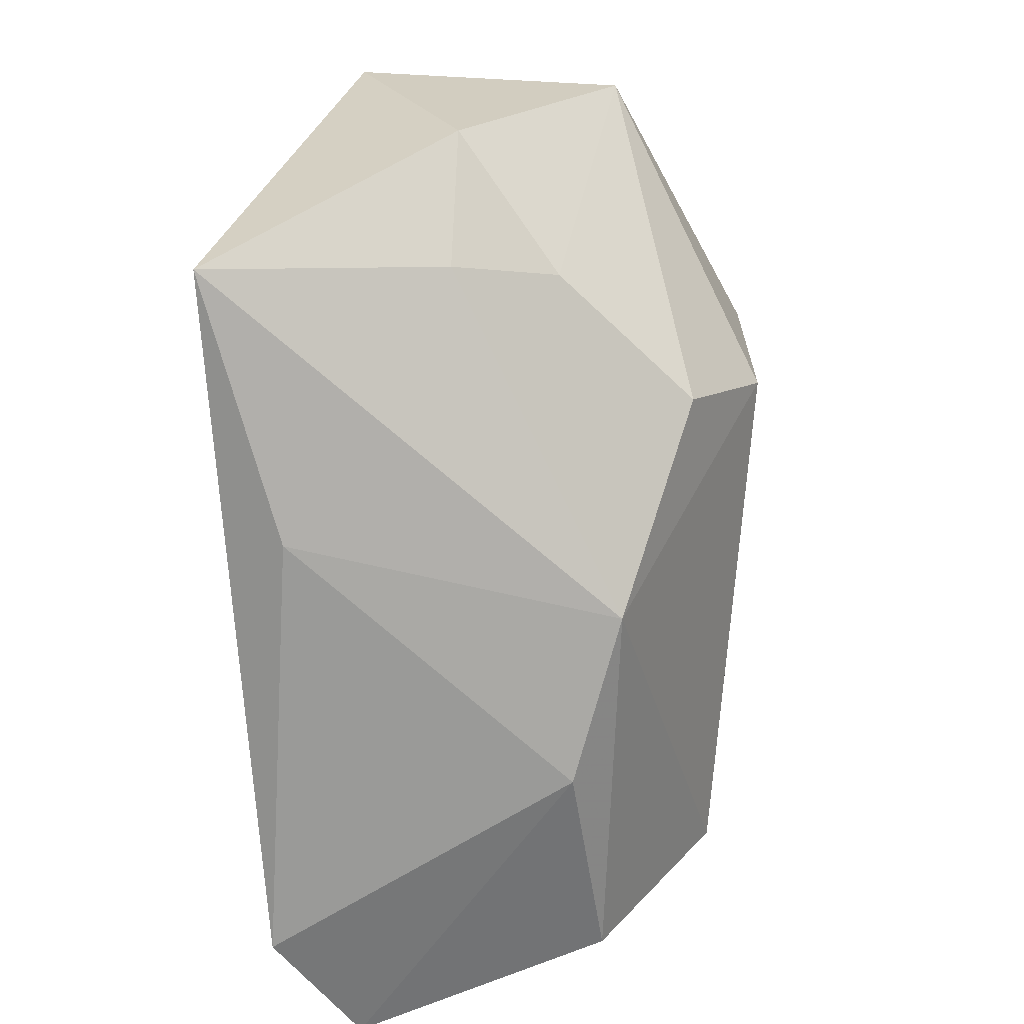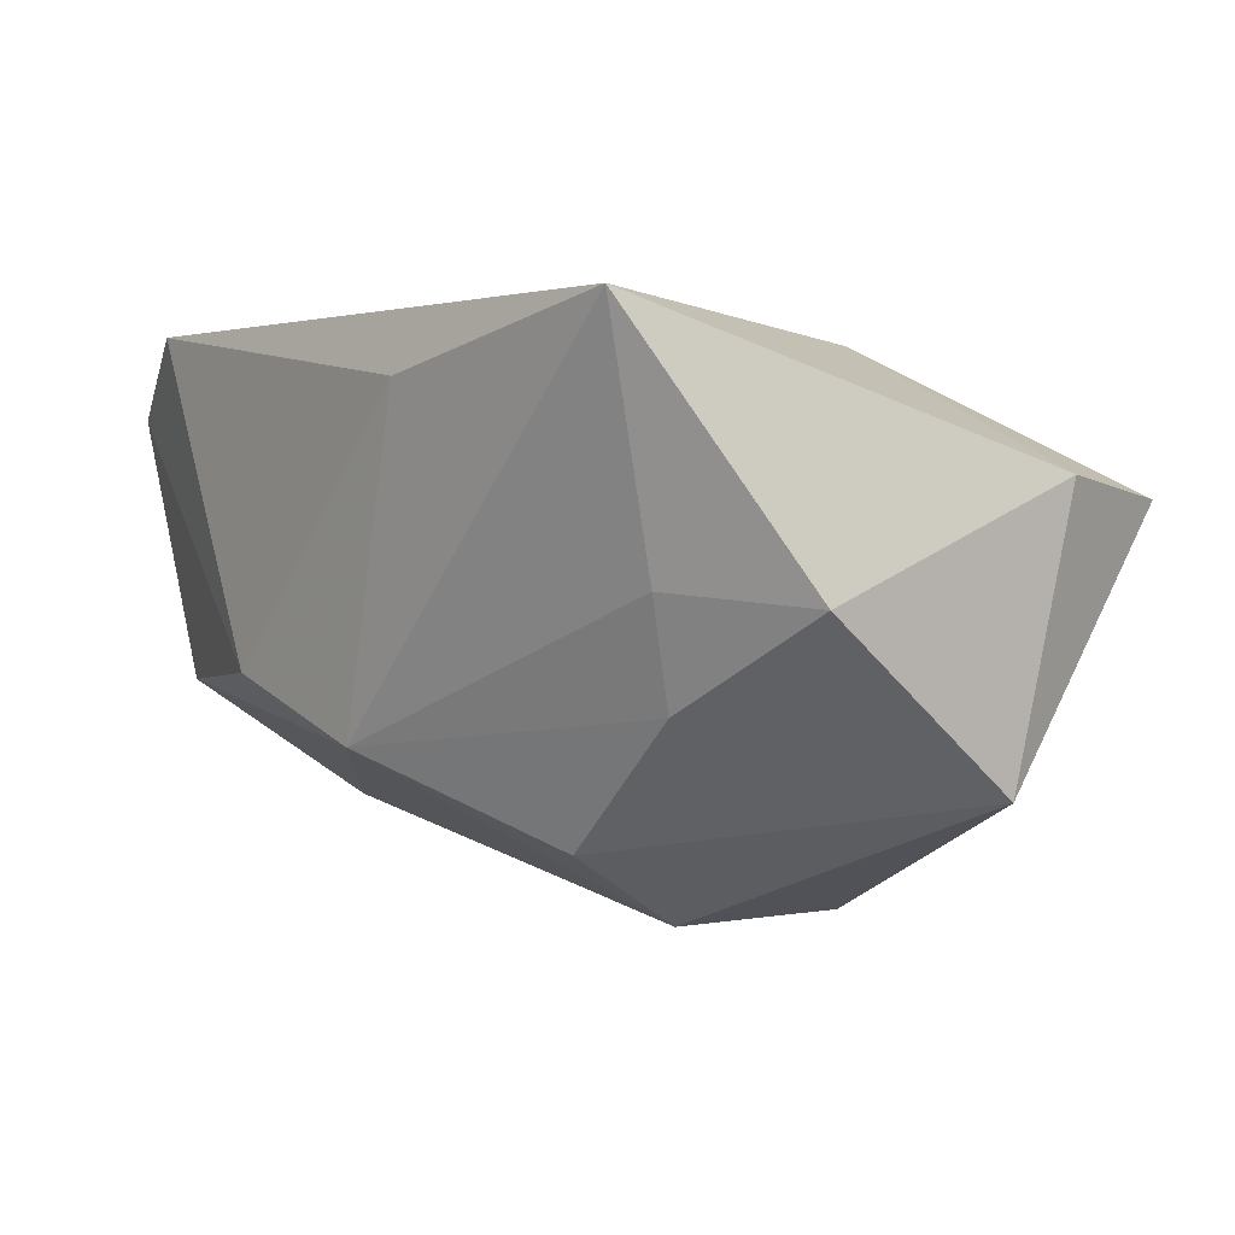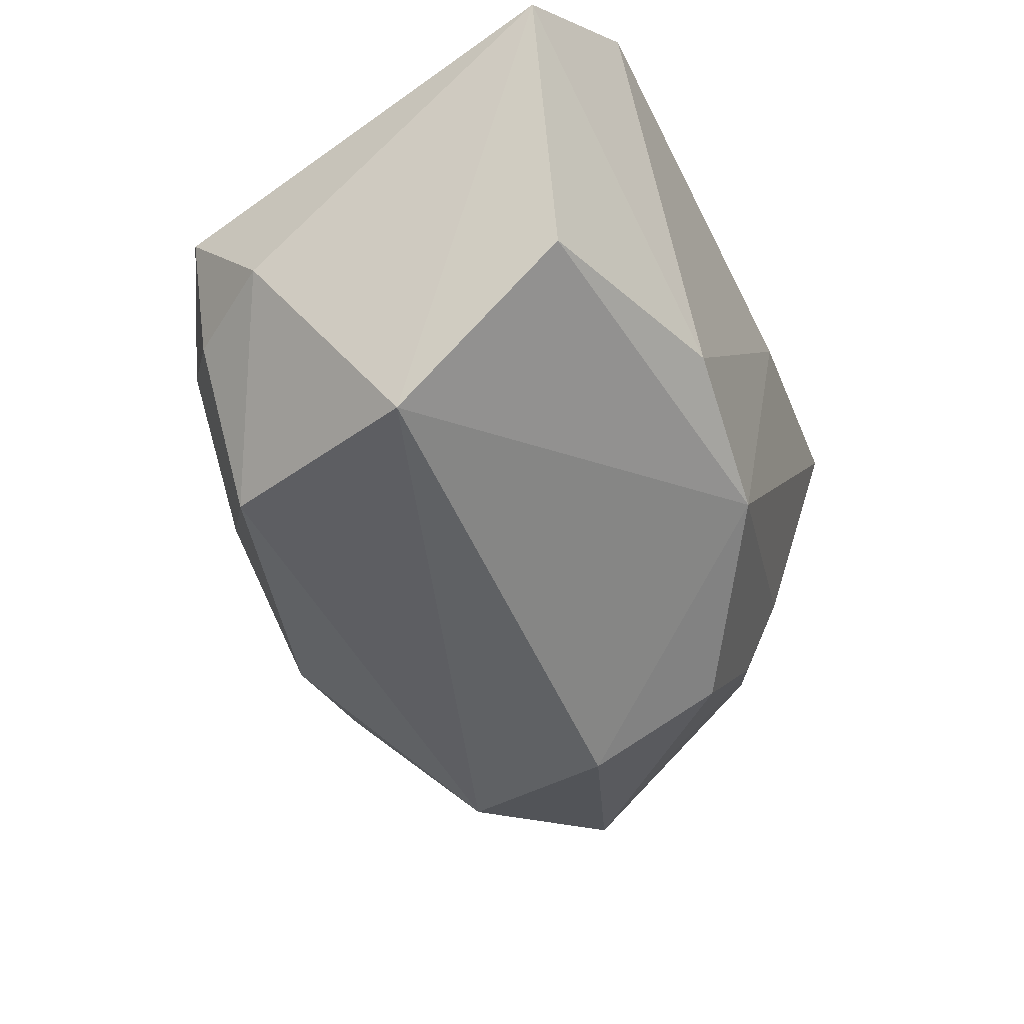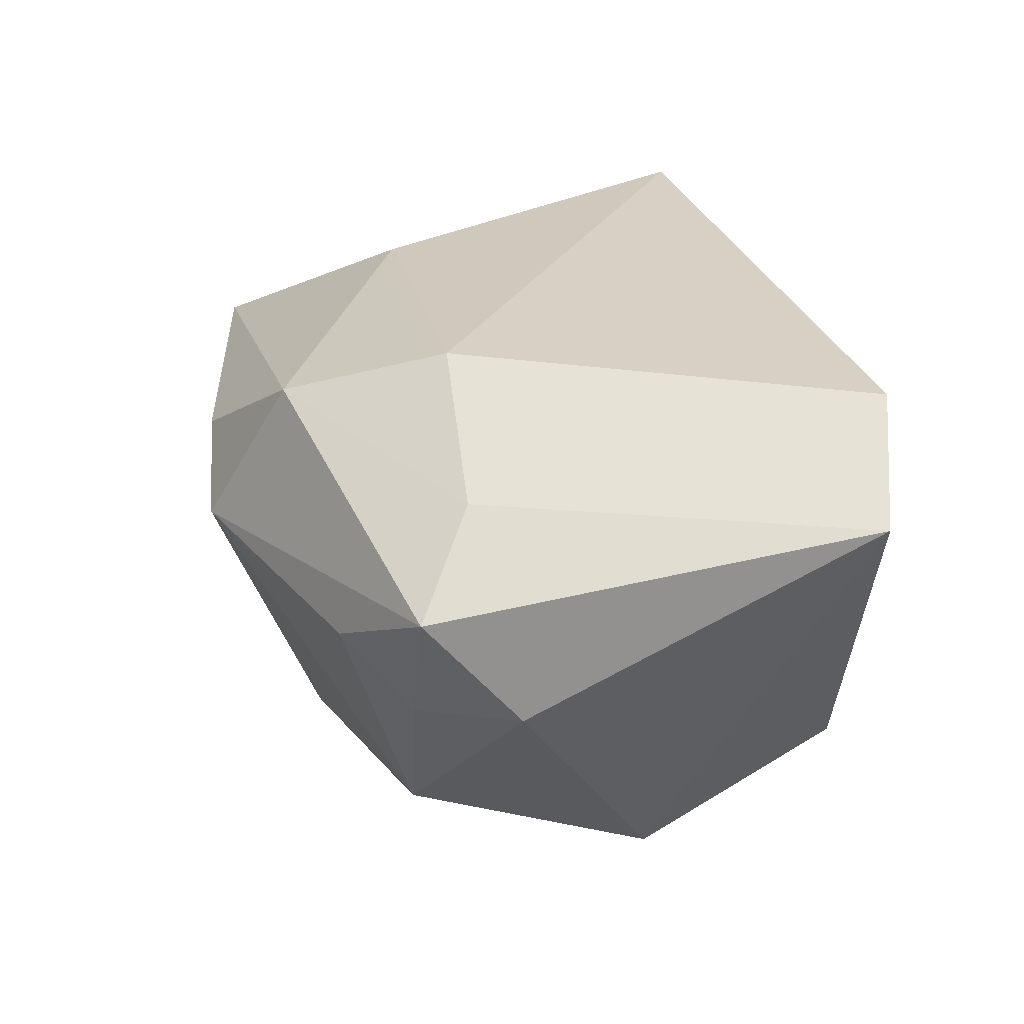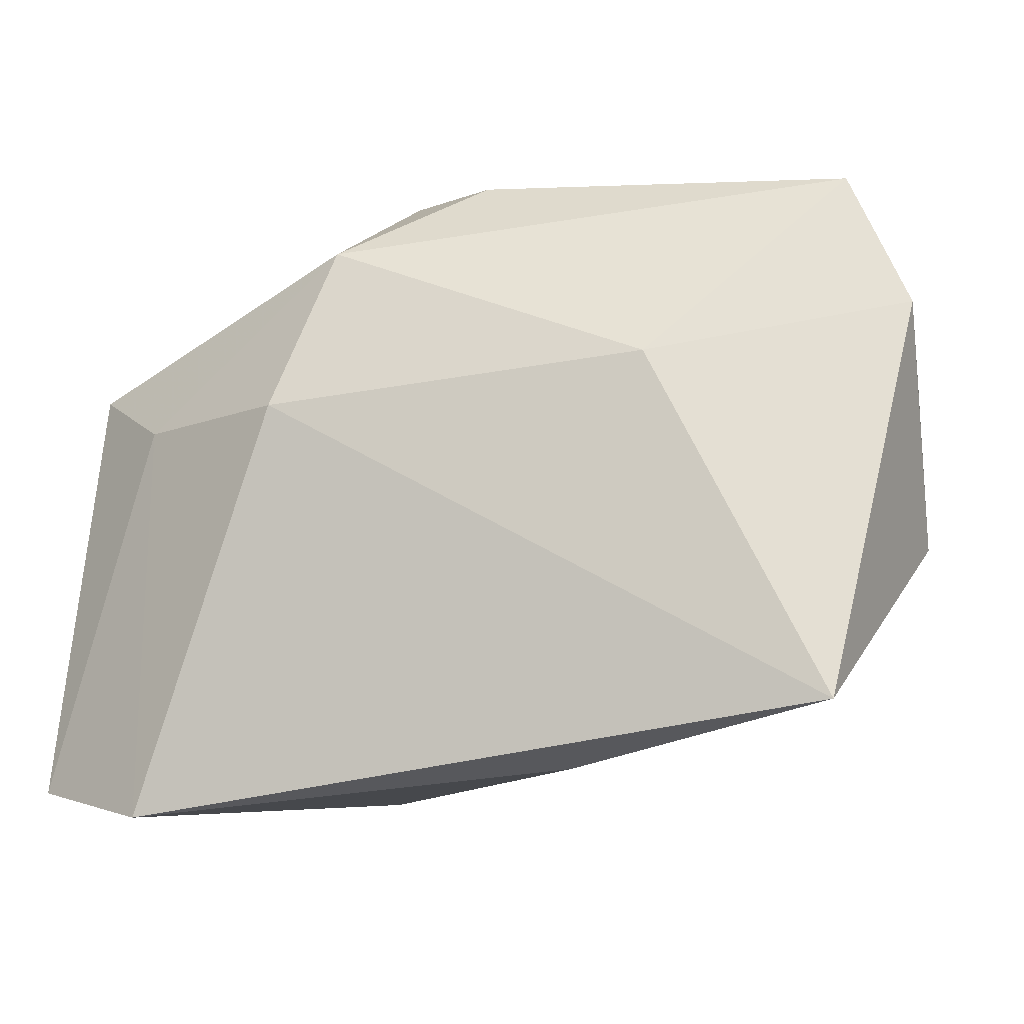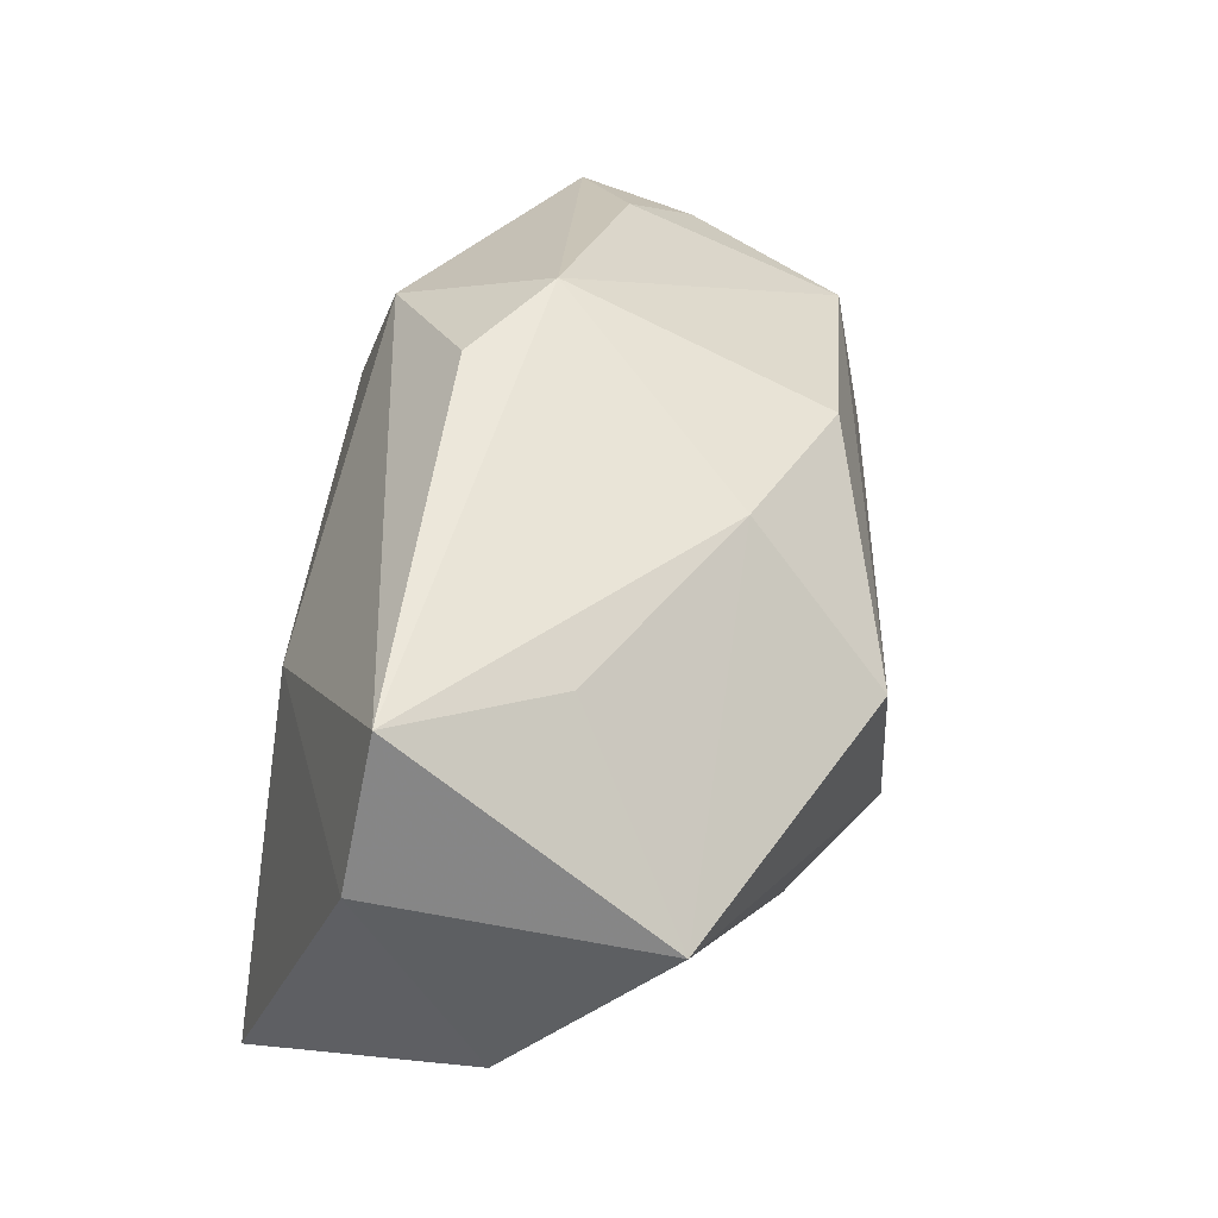
<metadata>
{"format":"obj","ext":"obj","renderer":"f3d","projection":"perspective","resolution":1024,"background":"white","views":[{"elev":-63.2,"azim":94.1,"up":"+Y"},{"elev":2.0,"azim":61.4,"up":"+Z"},{"elev":-41.6,"azim":-58.0,"up":"+Z"},{"elev":26.8,"azim":-95.1,"up":"+Z"},{"elev":-7.4,"azim":16.0,"up":"+Y"},{"elev":52.1,"azim":100.3,"up":"+Y"}]}
</metadata>
<code>
v 0.03738 0.03123 0.006946
v -0.03011 -0.03082 0.02249
v 0.00115 0.03256 0.008233
v 0.03729 -0.02023 0.02249
v -0.03498 -0.008918 -0.02205
v -0.0167 0.00869 0.02249
v 0.01417 -0.001049 -0.02939
v 0.009027 0.02683 -0.01623
v -0.04137 0.01271 0.006676
v -0.04298 -0.02849 0.01518
v 0.04369 -0.004743 -0.001506
v 0.04369 0.01815 0.008774
v -0.008127 0.03262 0.002297
v 0.002021 -0.02612 -0.01395
v 0.01547 0.01463 -0.02881
v -0.01351 -0.0297 -0.008291
v 0.01201 -0.02624 0.01686
v 0.0181 -0.01291 -0.02213
v -0.03525 -0.02626 -0.01007
v -0.04227 0.00368 -0.003106
v -0.006795 0.02247 -0.02151
v 0.03372 -0.01432 -0.0002126
v 0.03106 -0.01132 -0.01011
v 0.04167 0.01376 -0.01697
v -0.01176 0.02454 0.01718
v -0.02938 0.0134 -0.0193
v 0.01977 0.01254 0.02005
v -0.03095 0.01997 0.000361
v -0.03255 0.007857 0.01422
v 0.02834 0.02706 -0.006039
v -0.03738 0.01344 -0.00445
f 12 11 24
f 4 11 12
f 12 27 4
f 17 14 4
f 4 2 17
f 4 27 6
f 6 2 4
f 1 27 12
f 12 24 1
f 18 14 7
f 7 24 18
f 19 14 16
f 16 14 17
f 17 2 16
f 15 24 7
f 29 2 6
f 19 16 10
f 10 16 2
f 2 29 10
f 10 29 9
f 19 10 5
f 5 14 19
f 5 15 7
f 7 14 5
f 28 9 13
f 6 27 25
f 27 1 25
f 13 9 25
f 25 29 6
f 9 29 25
f 22 4 14
f 11 4 22
f 8 15 21
f 8 21 13
f 13 1 8
f 24 15 8
f 20 10 9
f 20 5 10
f 3 1 13
f 13 25 3
f 3 25 1
f 14 18 23
f 23 22 14
f 11 22 23
f 23 24 11
f 23 18 24
f 30 1 24
f 24 8 30
f 30 8 1
f 5 20 26
f 21 15 26
f 15 5 26
f 13 21 26
f 26 28 13
f 31 20 9
f 31 26 20
f 9 28 31
f 28 26 31

</code>
